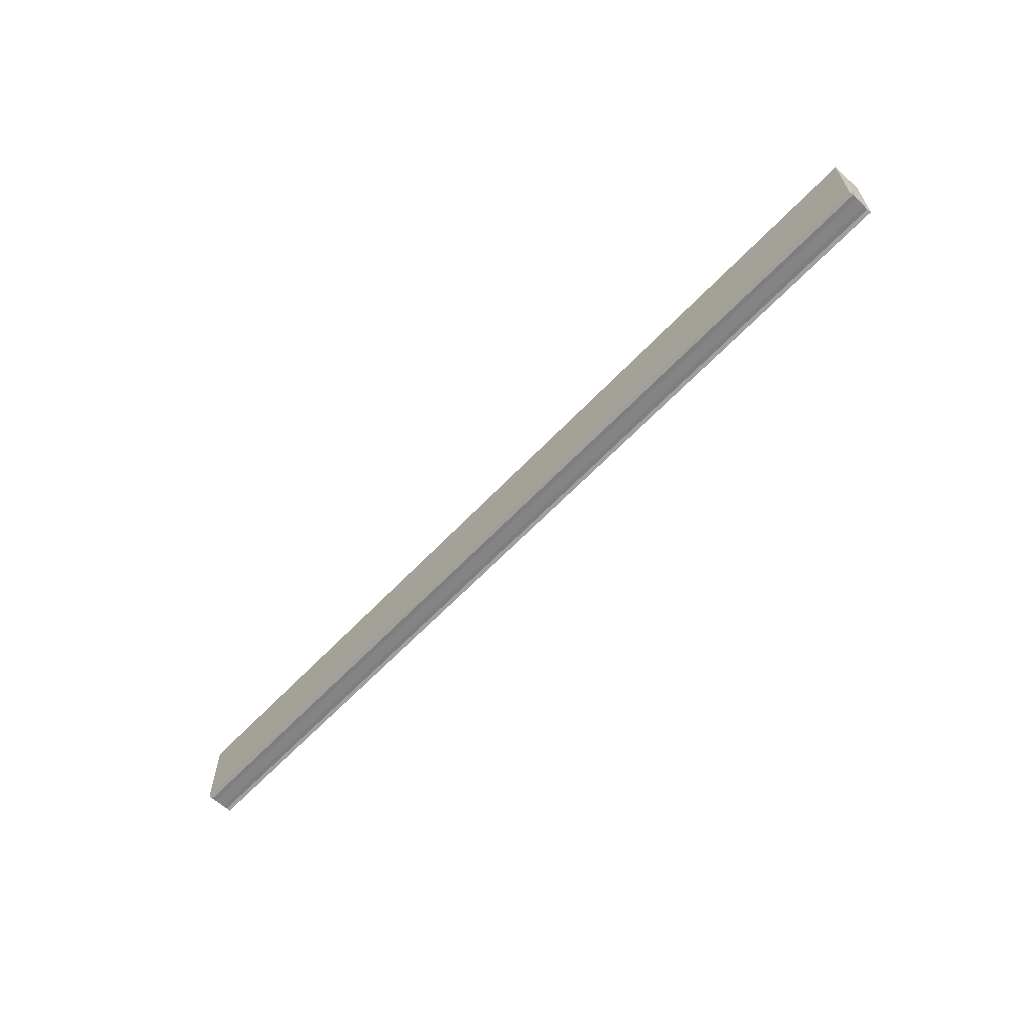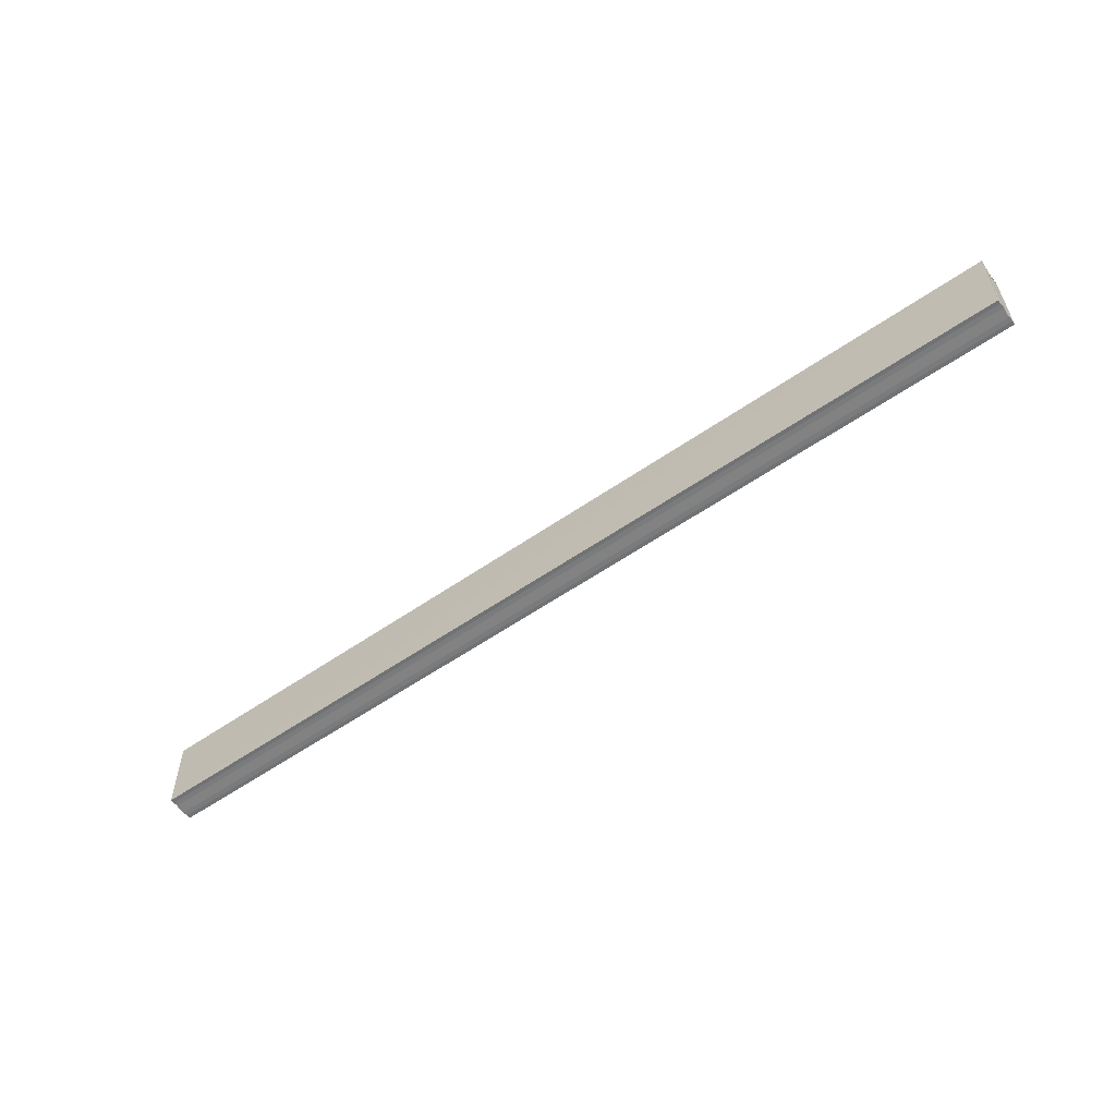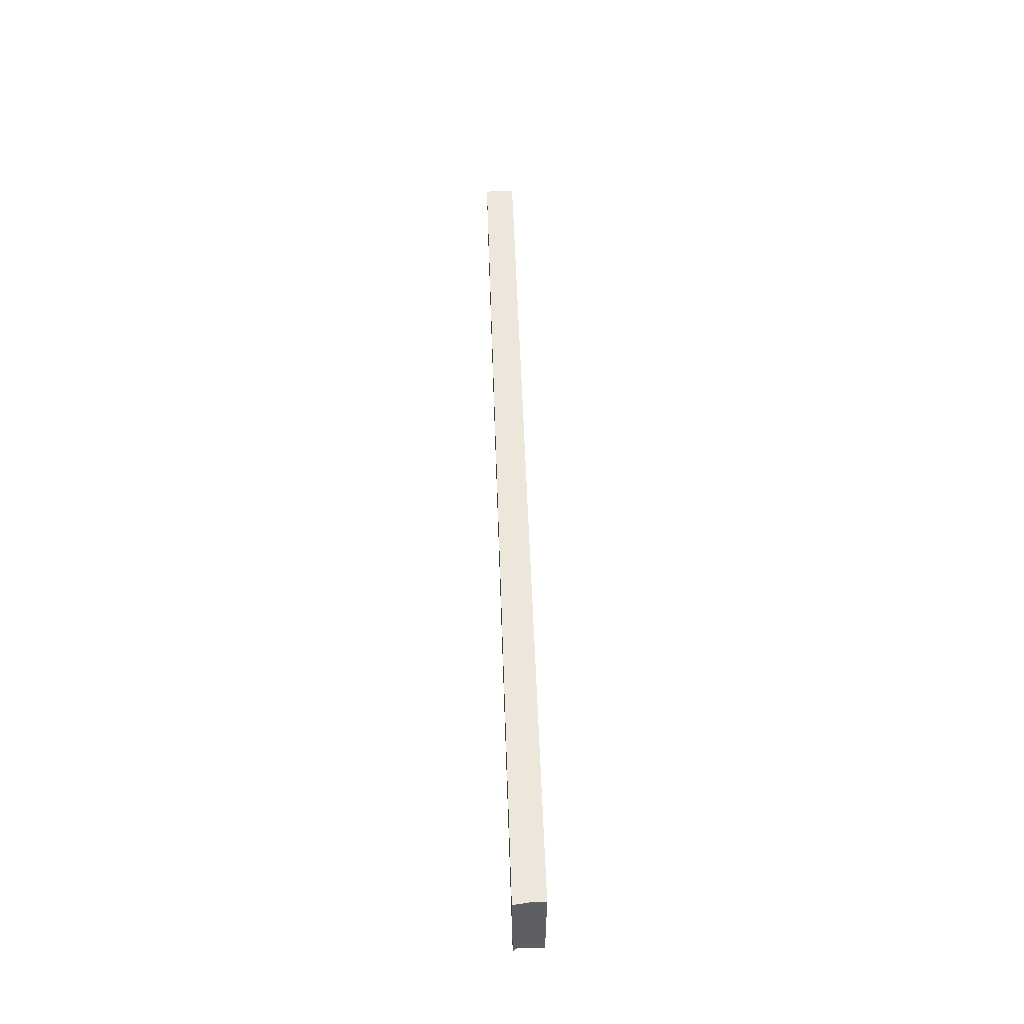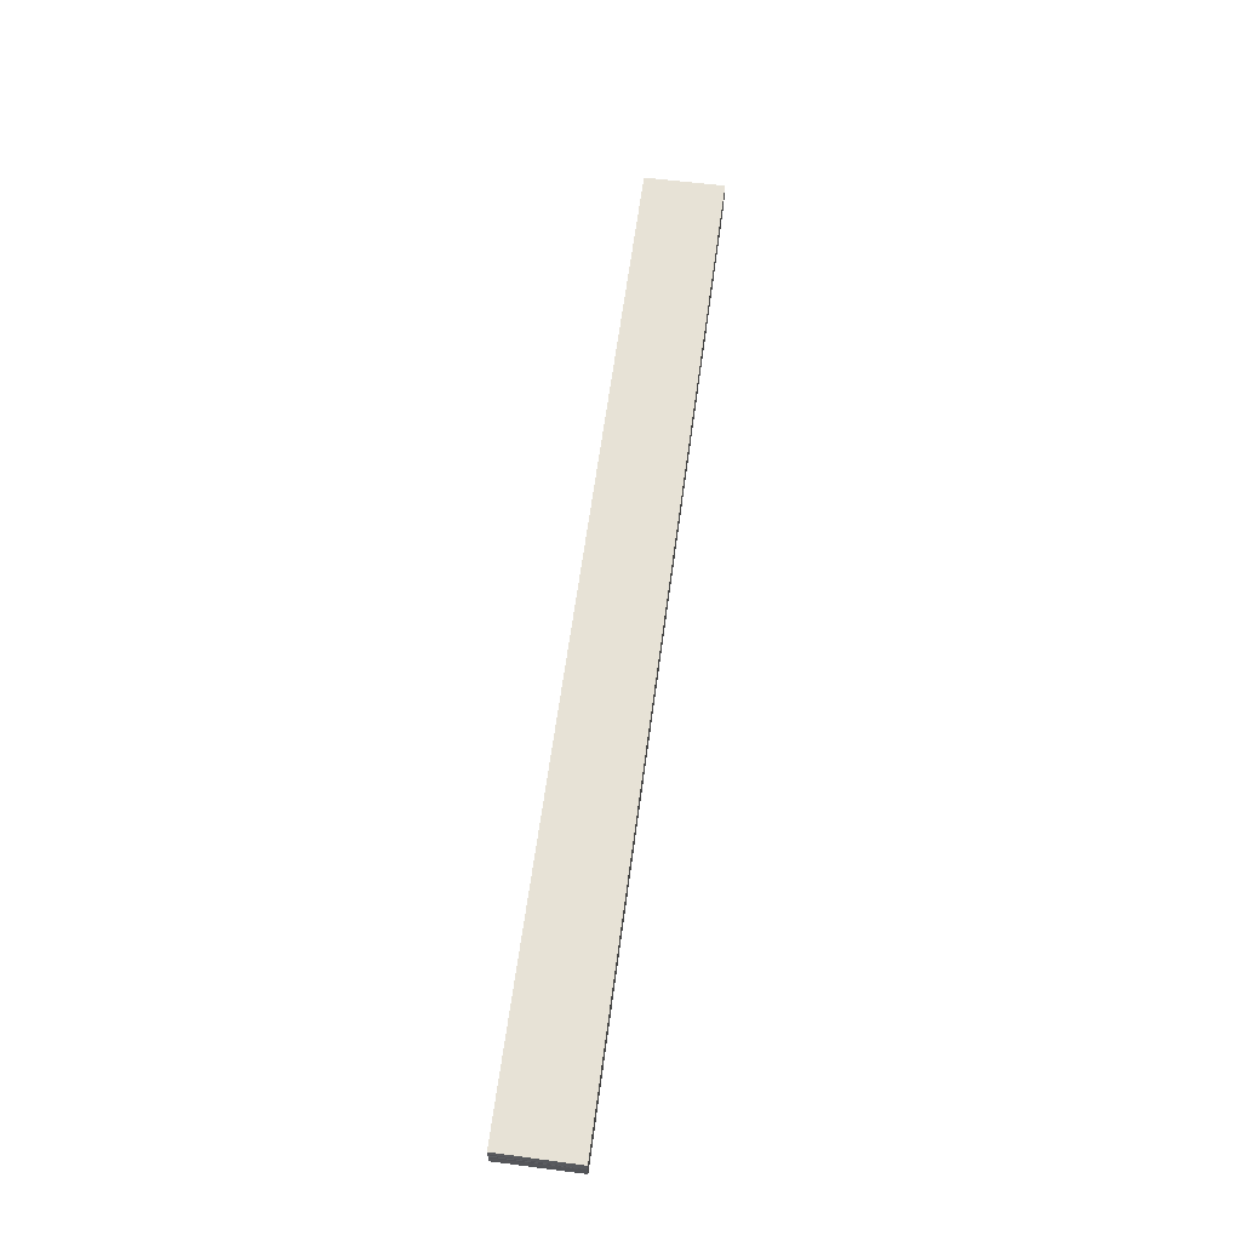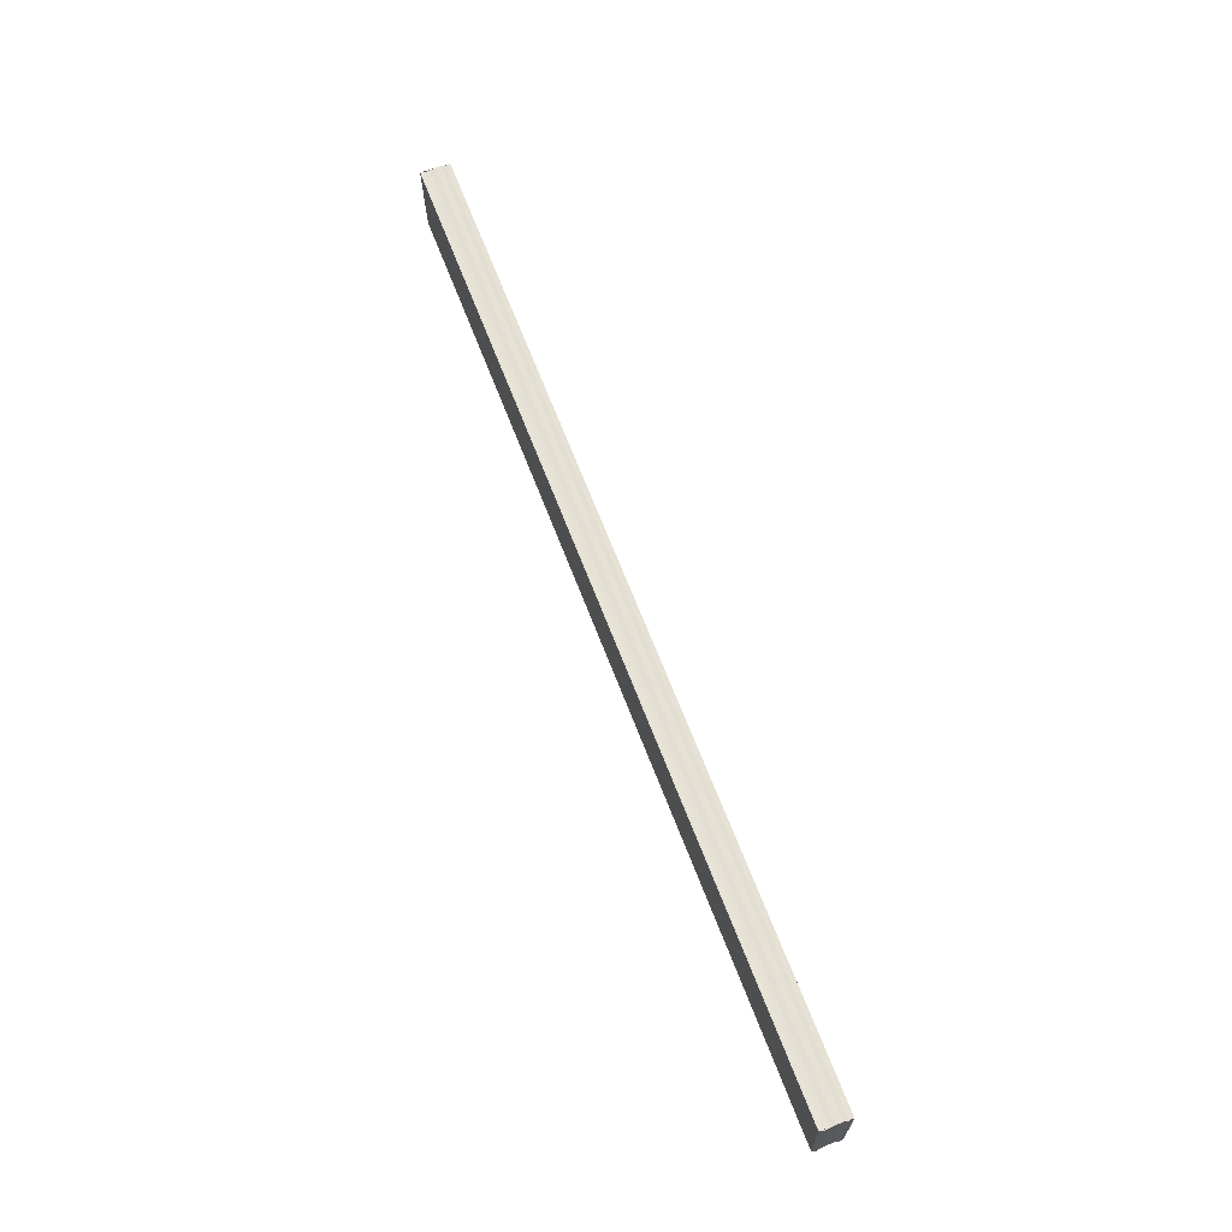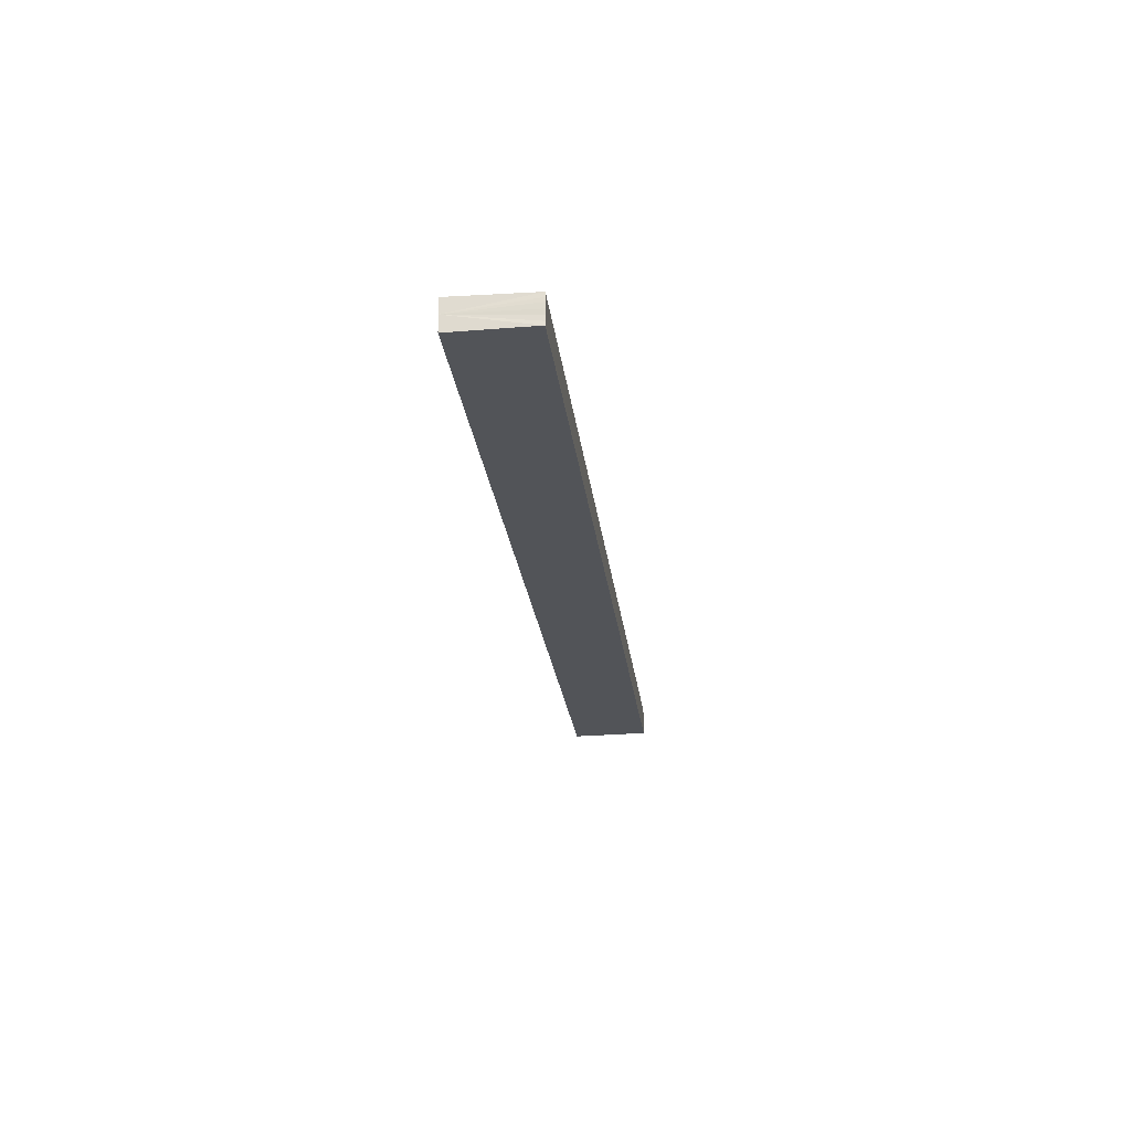
<metadata>
{"format":"obj","ext":"obj","renderer":"f3d","projection":"perspective","resolution":1024,"background":"white","views":[{"elev":-62.4,"azim":-133.2,"up":"+Y"},{"elev":-57.2,"azim":-144.2,"up":"+Y"},{"elev":49.2,"azim":-91.8,"up":"+Y"},{"elev":62.7,"azim":97.6,"up":"+Z"},{"elev":65.4,"azim":-110.8,"up":"+Y"},{"elev":-23.2,"azim":-83.5,"up":"+Z"}]}
</metadata>
<code>
o 18741
v 2163 1870 10.2
v 2163 1870 10.2
v 2163 1870 10.2
v 2163 1870 10.19
v 2163 1870 10.2
v 2163 1870 10.19
v 2163 1870 10.19
v 2163 1870 10.2
v 2163 1870 10.2
v 2163 1870 10.2
v 2163 1870 10.2
v 2163 1870 10.2
v 2163 1870 10.2
v 2163 1870 10.2
v 2163 1870 10.2
v 2163 1870 10.2
v 2163 1870 10.2
v 2163 1870 10.2
v 2163 1870 10.2
v 2163 1870 10.2
v 2163 1870 10.2
v 2163 1870 10.19
v 2163 1870 10.19
v 2163 1870 10.19
v 2163 1870 10.19
v 2163 1870 10.2
v 2163 1870 10.19
v 2163 1870 10.19
v 2163 1870 10.19
v 2163 1870 10.19
v 2163 1870 10.19
v 2163 1870 10.19
v 2163 1870 10.2
v 2163 1870 10.2
v 2163 1870 10.2
v 2163 1870 10.2
v 2163 1870 10.2
v 2163 1870 10.2
v 2163 1870 10.2
v 2163 1870 10.2
v 2163 1870 10.2
v 2163 1870 10.2
v 2163 1870 10.2
v 2163 1870 10.2
v 2163 1870 10.2
v 2163 1870 10.2
v 2163 1870 10.2
v 2163 1870 10.2
v 2163 1870 10.2
v 2163 1870 10.2
v 2163 1870 10.2
v 2163 1870 10.2
v 2163 1870 10.2
v 2163 1870 10.2
v 2163 1870 10.2
v 2163 1870 10.2
v 2163 1870 10.19
v 2163 1870 10.19
v 2163 1870 10.19
v 2163 1870 10.2
v 2163 1870 10.2
v 2163 1870 10.19
v 2163 1870 10.19
v 2163 1870 10.19
v 2163 1870 10.19
v 2163 1870 10.19
v 2163 1870 10.19
v 2163 1870 10.19
f 1 2 3
f 2 4 5
f 4 6 7
f 8 1 9
f 10 8 11
f 12 10 13
f 13 14 15
f 15 16 17
f 17 18 19
f 19 20 21
f 21 22 23
f 23 24 25
f 26 24 27
f 26 28 24
f 29 28 30
f 31 32 29
f 26 27 33
f 26 33 34
f 26 34 35
f 26 35 36
f 26 36 37
f 26 37 38
f 39 37 40
f 41 42 39
f 43 38 44
f 45 46 43
f 47 45 43
f 48 45 47
f 49 48 47
f 50 48 49
f 51 50 49
f 26 50 51
f 51 44 52
f 51 52 53
f 51 53 54
f 51 54 55
f 51 55 56
f 51 56 57
f 51 57 58
f 51 58 59
f 60 26 51
f 61 26 60
f 62 61 60
f 63 61 62
f 64 63 62
f 65 63 64
f 66 65 64
f 67 65 68

</code>
